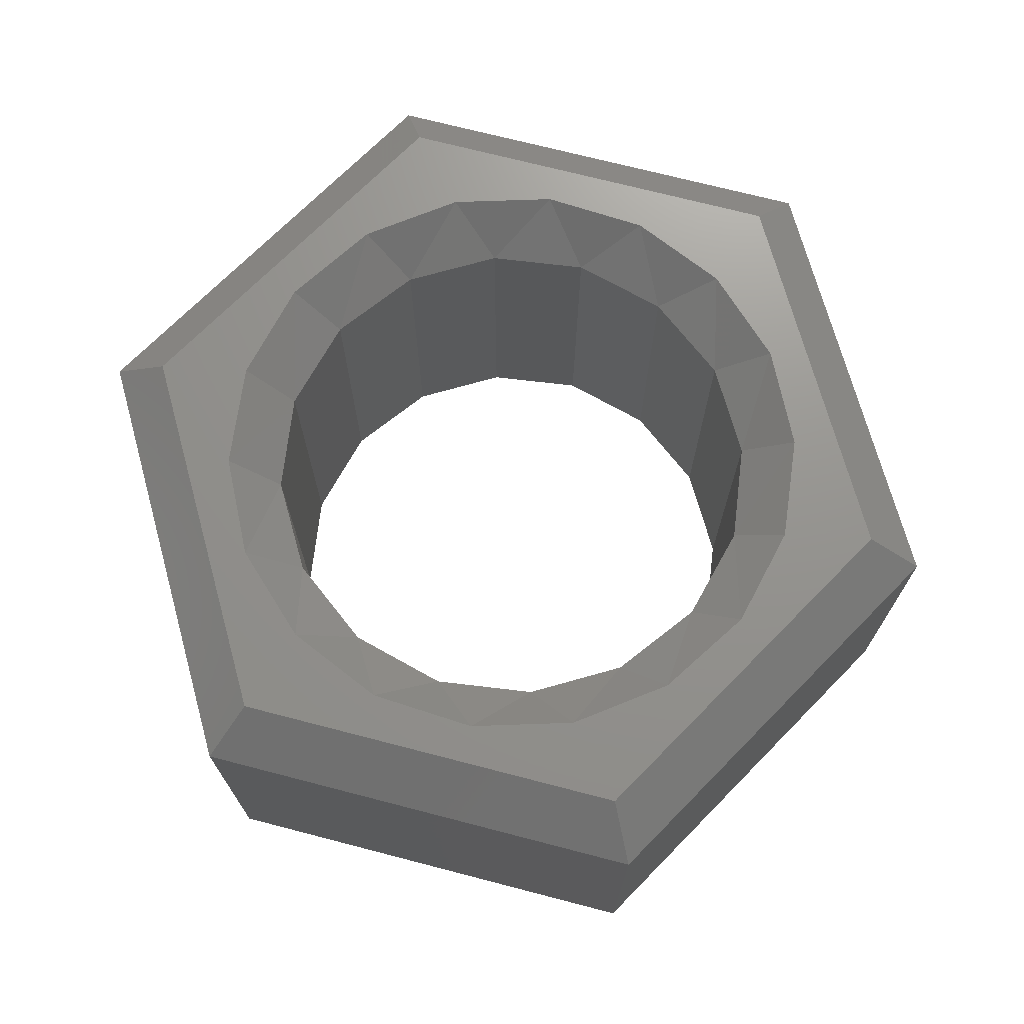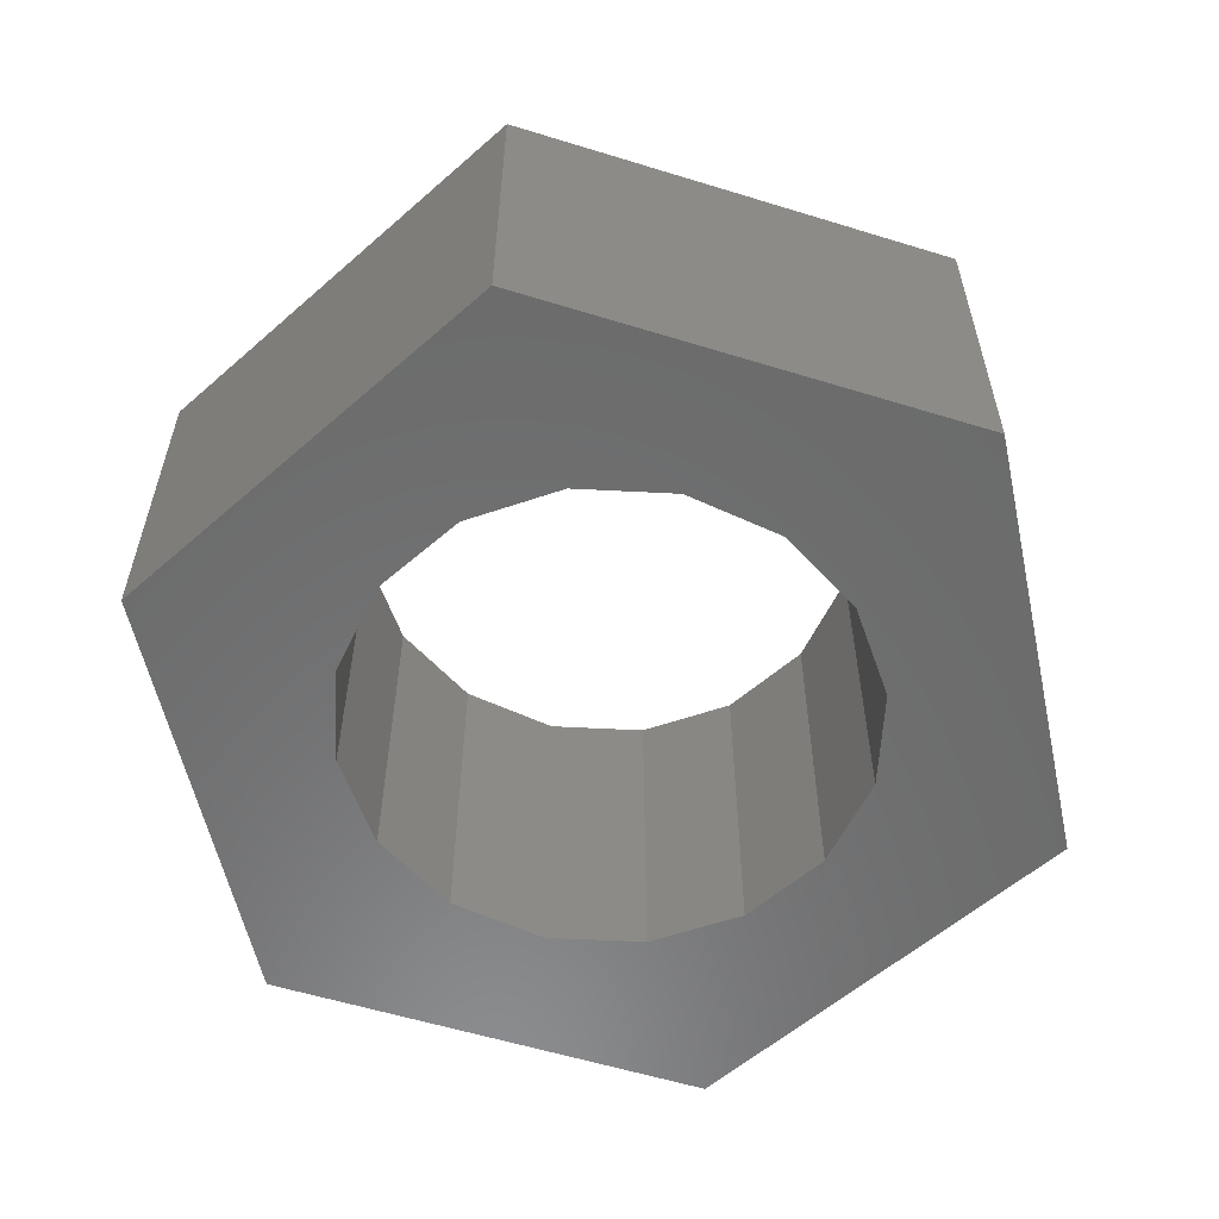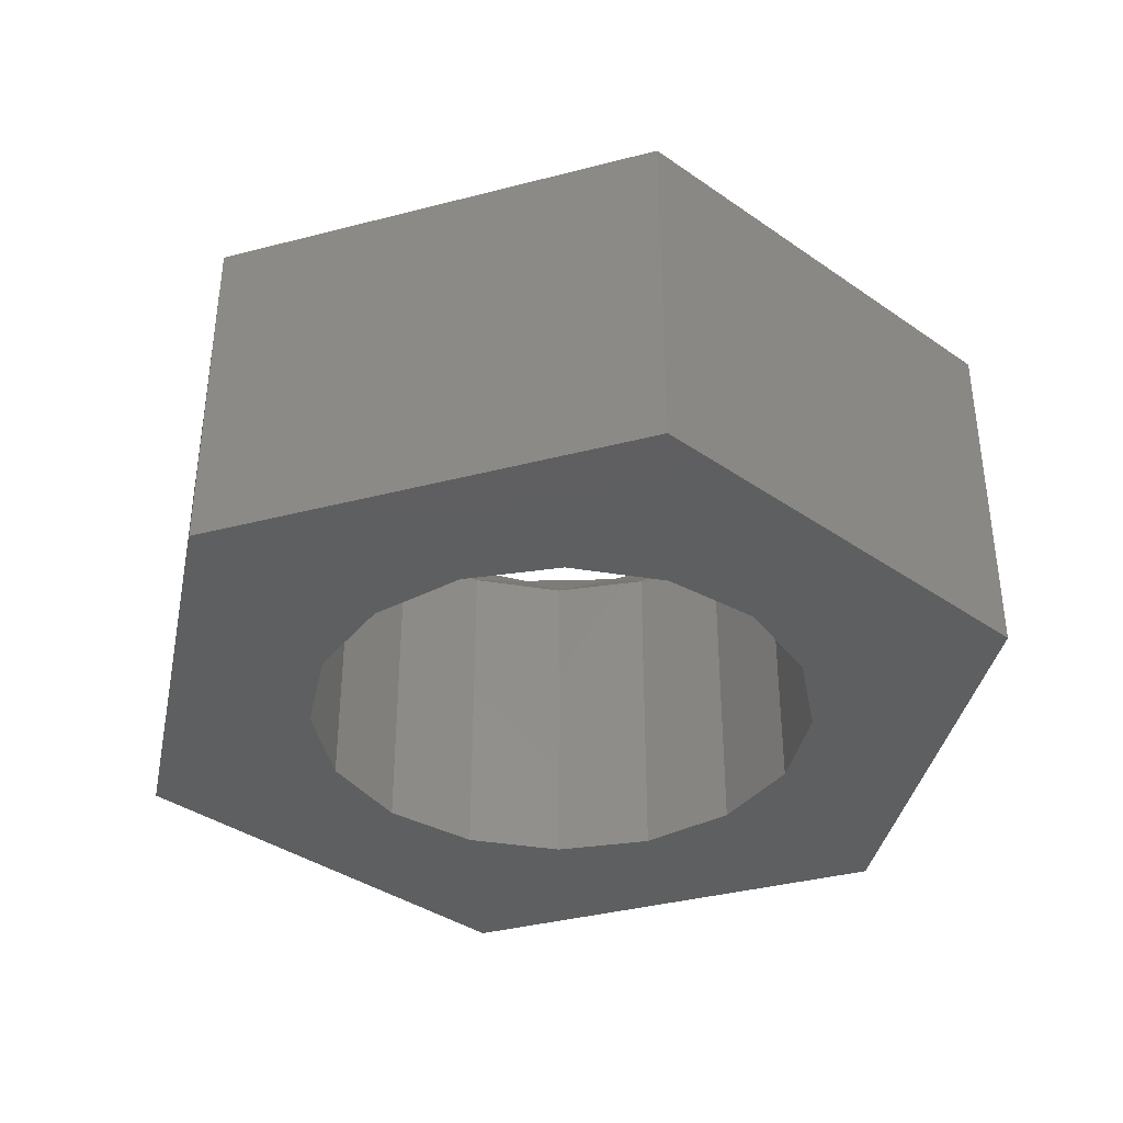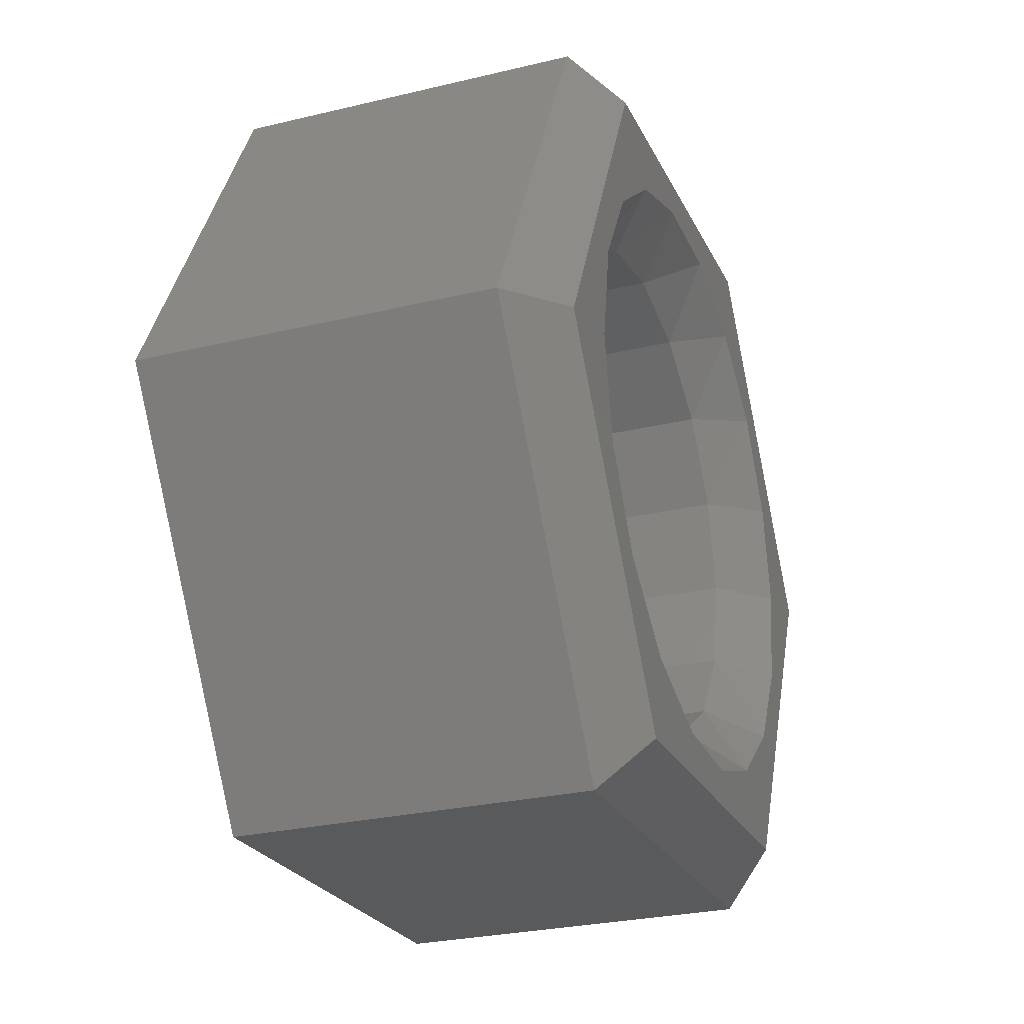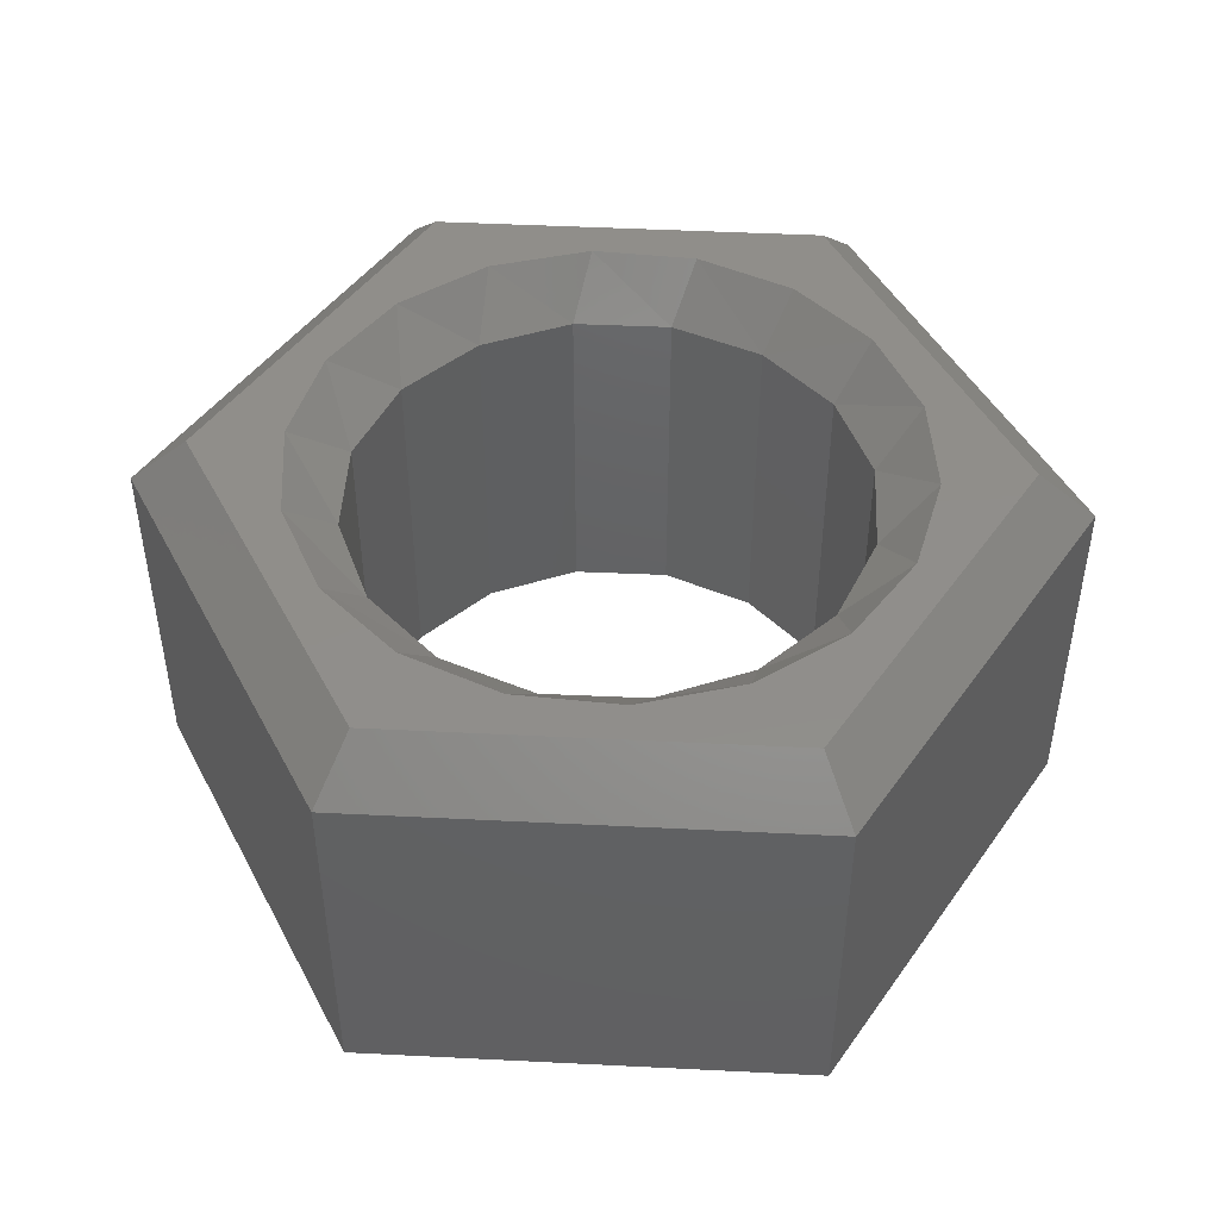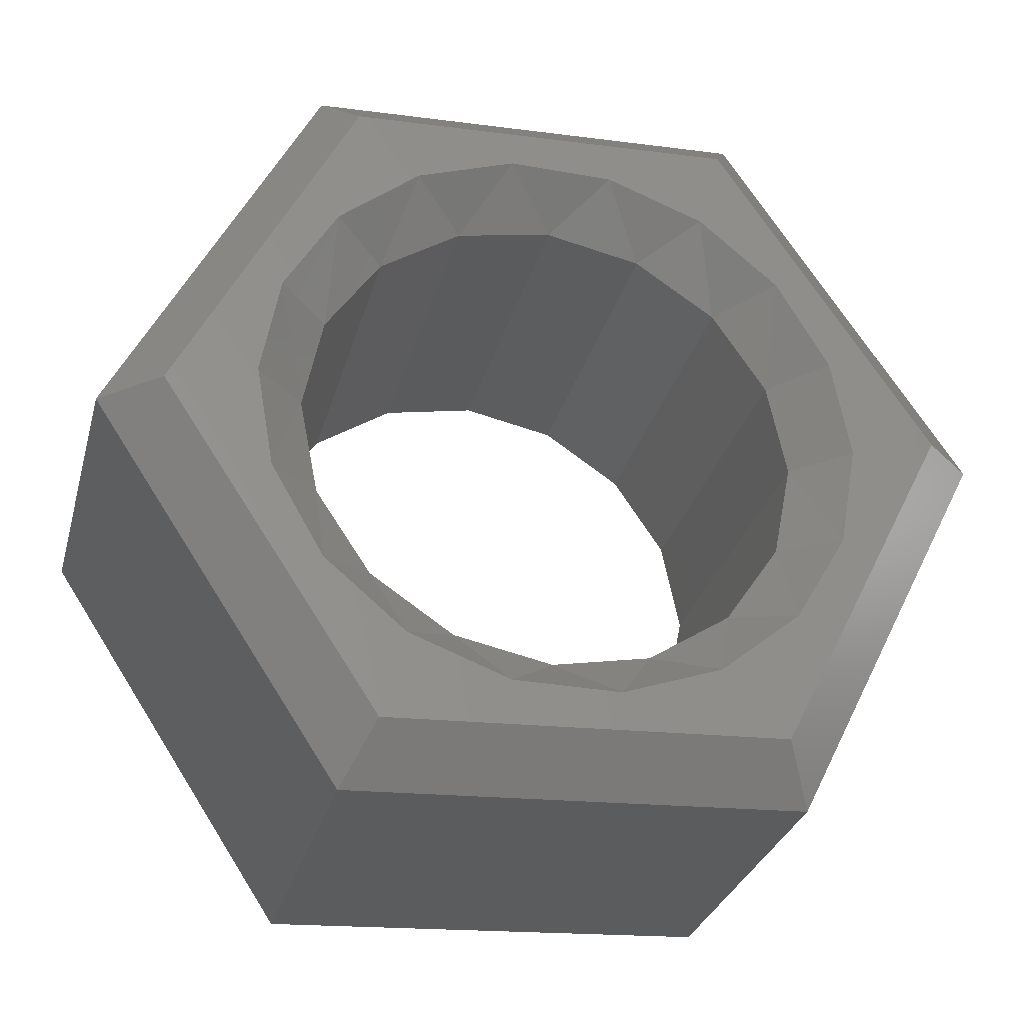
<metadata>
{"format":"stl","ext":"stl","renderer":"f3d","projection":"perspective","resolution":1024,"background":"white","views":[{"elev":71.3,"azim":-162.0,"up":"+Z"},{"elev":-57.7,"azim":165.7,"up":"+Z"},{"elev":-37.7,"azim":21.8,"up":"+Z"},{"elev":-27.5,"azim":-69.8,"up":"+Y"},{"elev":46.4,"azim":-53.3,"up":"+Z"},{"elev":-30.2,"azim":-14.7,"up":"+Y"}]}
</metadata>
<code>
# stl→obj: 68 verts, 136 faces
v -15.48 -0.9293 16
v -6.937 -13.87 16
v -11.28 -4.104 16
v -12 4.672e-07 16
v -11.28 4.104 16
v -9.193 7.713 16
v 6.937 13.87 16
v -8.546 12.94 16
v 2.084 11.82 16
v 6 10.39 16
v 9.193 7.713 16
v 15.48 0.9293 16
v 11.28 4.104 16
v 12 -2.954e-15 16
v 11.28 -4.104 16
v 8.546 -12.94 16
v -6 10.39 16
v -2.084 11.82 16
v 2.084 -11.82 16
v -2.084 -11.82 16
v -6 -10.39 16
v -9.193 -7.713 16
v 9.193 -7.713 16
v 6 -10.39 16
v -1.837e-15 -10 0
v 3.827 -9.239 14
v 3.827 -9.239 0
v 7.071 -7.071 14
v 7.071 -7.071 0
v 9.239 -3.827 14
v 9.239 -3.827 0
v 10 -2.449e-15 14
v 10 0 0
v -1.837e-15 -10 14
v -3.827 -9.239 0
v -3.827 -9.239 14
v -7.071 -7.071 0
v -7.071 -7.071 14
v -9.239 -3.827 0
v -9.239 -3.827 14
v -10 1.225e-15 0
v -10 1.225e-15 14
v 6.123e-16 10 0
v -3.827 9.239 14
v -3.827 9.239 0
v -7.071 7.071 14
v -7.071 7.071 0
v -9.239 3.827 14
v -9.239 3.827 0
v 6.123e-16 10 14
v 3.827 9.239 0
v 3.827 9.239 14
v 7.071 7.071 0
v 7.071 7.071 14
v 9.239 3.827 0
v 9.239 3.827 14
v 9.819 -14.87 0
v 17.79 1.068 0
v 9.819 -14.87 14
v 17.79 1.068 14
v 7.969 15.94 0
v 7.969 15.94 14
v -9.819 14.87 0
v -9.819 14.87 14
v -17.79 -1.068 0
v -17.79 -1.068 14
v -7.969 -15.94 0
v -7.969 -15.94 14
f 1 2 3
f 1 3 4
f 1 4 5
f 1 5 6
f 7 8 9
f 7 9 10
f 7 10 11
f 12 7 11
f 12 11 13
f 12 13 14
f 12 14 15
f 12 15 16
f 8 1 6
f 8 6 17
f 8 17 18
f 8 18 9
f 2 16 19
f 2 19 20
f 2 20 21
f 2 21 22
f 2 22 3
f 16 15 23
f 16 23 24
f 16 24 19
f 25 26 27
f 27 26 28
f 27 28 29
f 29 28 30
f 29 30 31
f 31 30 32
f 31 32 33
f 26 25 34
f 34 25 35
f 34 35 36
f 36 35 37
f 36 37 38
f 38 37 39
f 38 39 40
f 40 39 41
f 40 41 42
f 43 44 45
f 45 44 46
f 45 46 47
f 47 46 48
f 47 48 49
f 49 48 42
f 49 42 41
f 44 43 50
f 50 43 51
f 50 51 52
f 52 51 53
f 52 53 54
f 54 53 55
f 54 55 56
f 56 55 33
f 56 33 32
f 30 15 32
f 15 14 32
f 4 3 42
f 3 40 42
f 3 22 40
f 22 21 38
f 40 22 38
f 21 20 36
f 38 21 36
f 20 19 34
f 36 20 34
f 19 24 26
f 34 19 26
f 24 23 28
f 26 24 28
f 23 15 30
f 28 23 30
f 48 5 42
f 5 4 42
f 14 13 32
f 13 56 32
f 13 11 56
f 11 10 54
f 56 11 54
f 10 9 52
f 54 10 52
f 9 18 50
f 52 9 50
f 18 17 44
f 50 18 44
f 17 6 46
f 44 17 46
f 6 5 48
f 46 6 48
f 57 58 59
f 59 58 60
f 58 61 60
f 60 61 62
f 61 63 62
f 62 63 64
f 63 65 64
f 64 65 66
f 65 67 66
f 66 67 68
f 67 57 68
f 68 57 59
f 68 2 66
f 66 2 1
f 66 1 64
f 64 1 8
f 64 8 62
f 62 8 7
f 62 7 60
f 60 7 12
f 60 12 59
f 59 12 16
f 59 16 68
f 68 16 2
f 65 47 49
f 65 49 41
f 65 41 39
f 65 39 67
f 58 57 33
f 58 33 55
f 58 55 53
f 58 53 51
f 58 51 61
f 63 61 51
f 63 51 43
f 63 43 45
f 63 45 47
f 63 47 65
f 67 39 37
f 67 37 35
f 67 35 25
f 67 25 57
f 57 25 27
f 57 27 29
f 57 29 31
f 57 31 33

</code>
